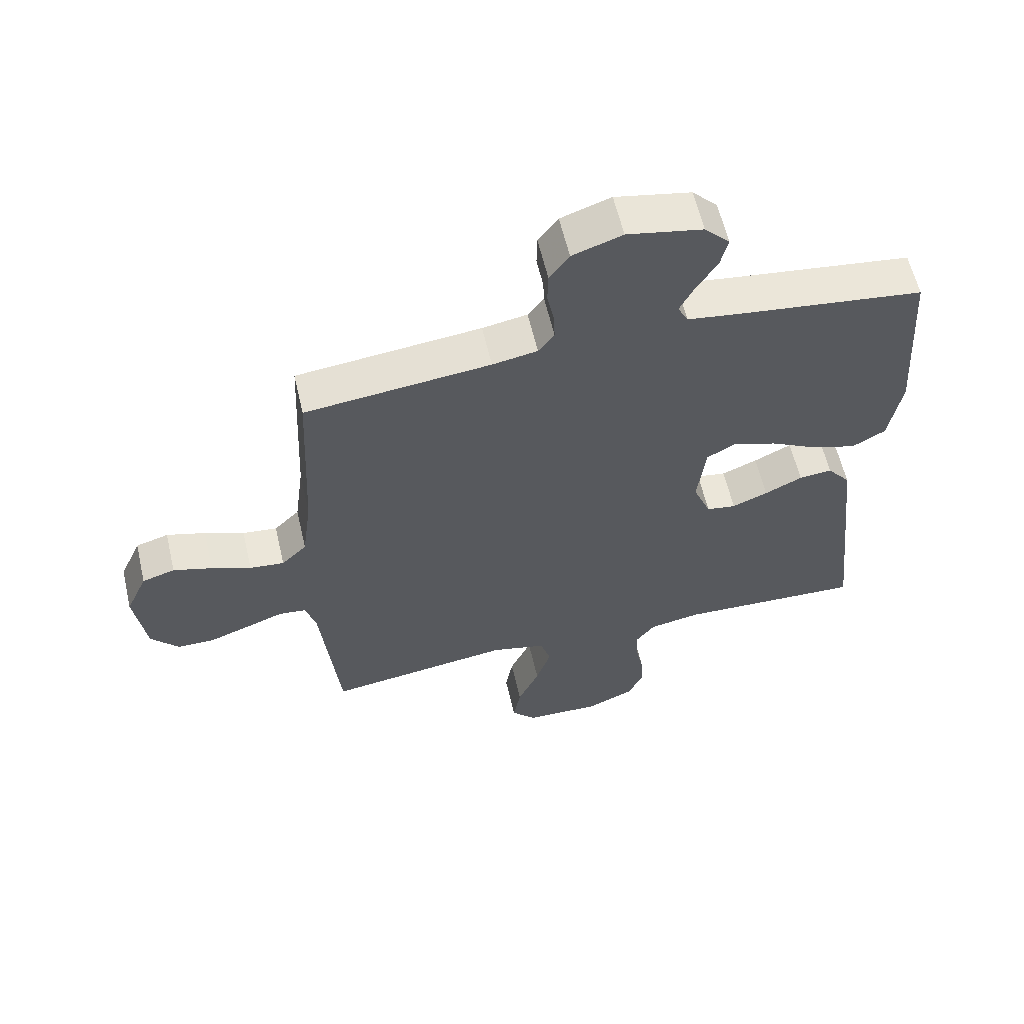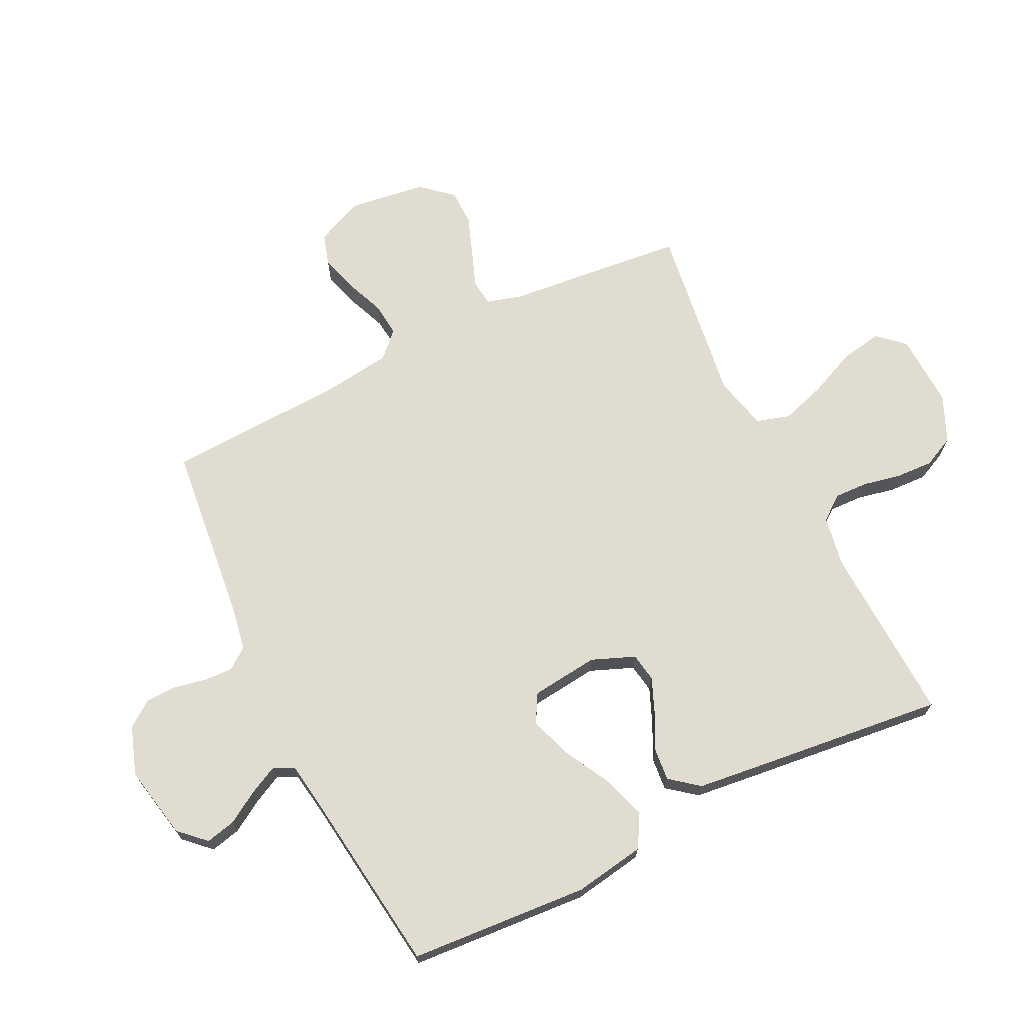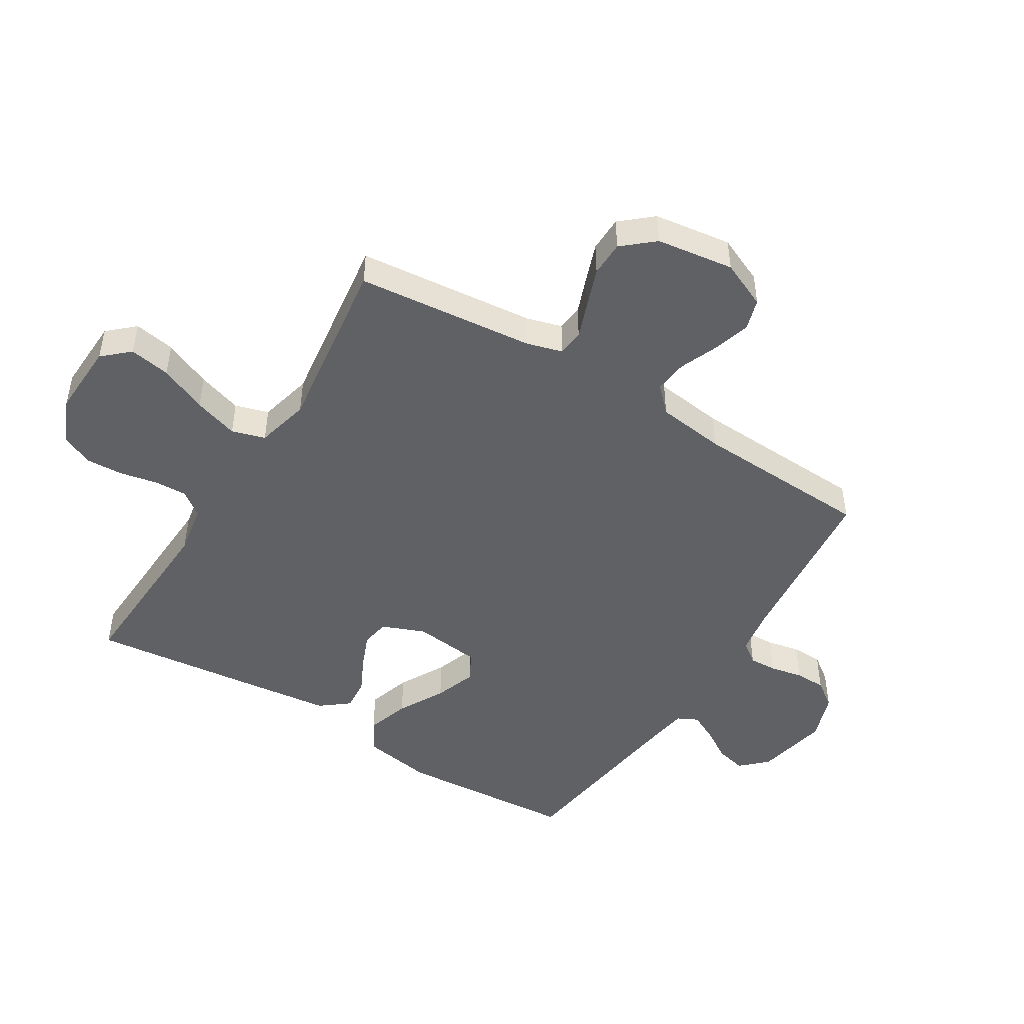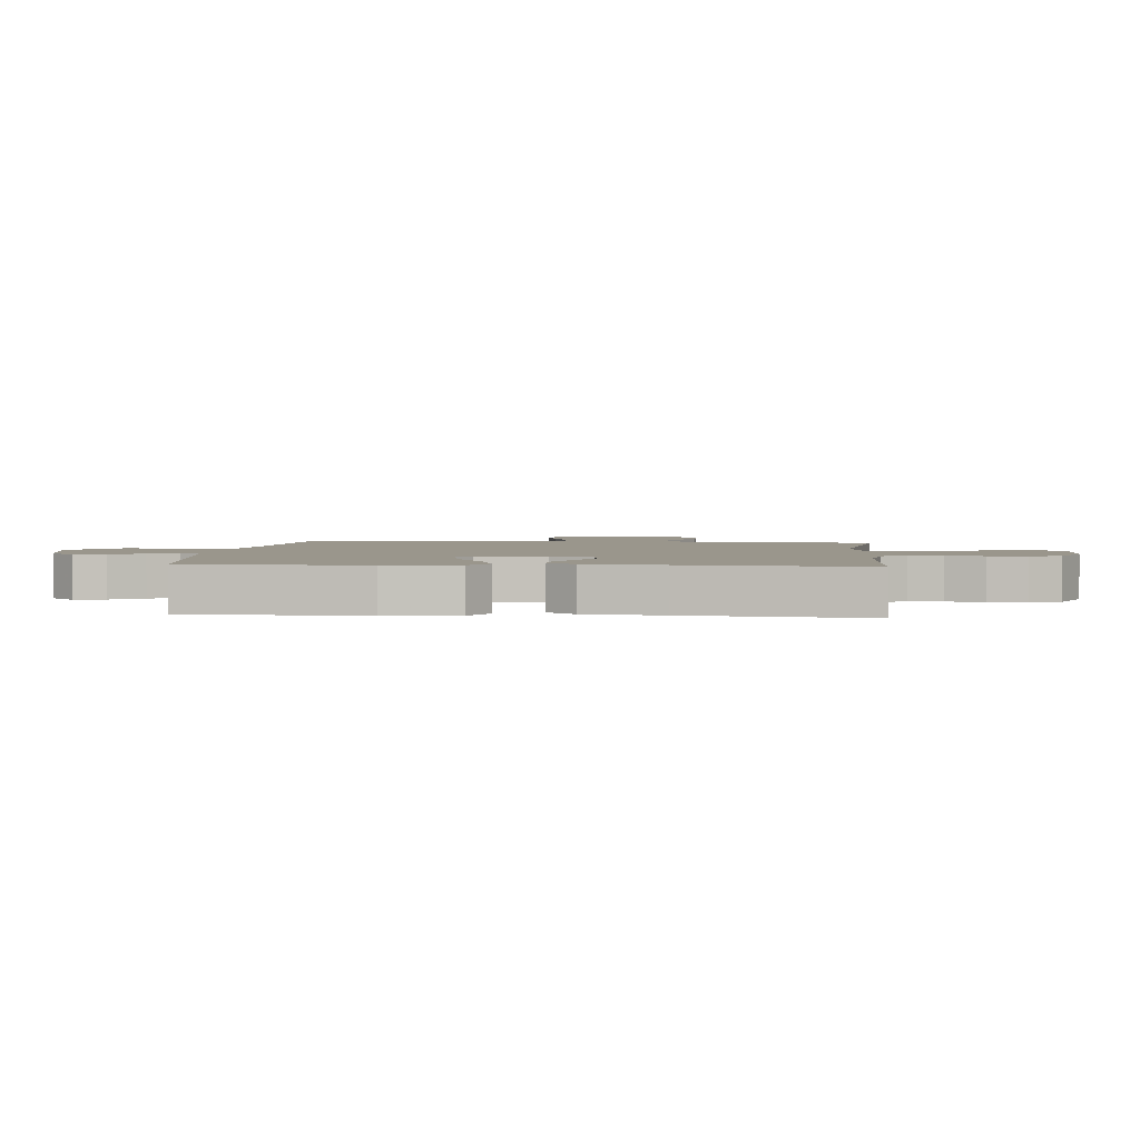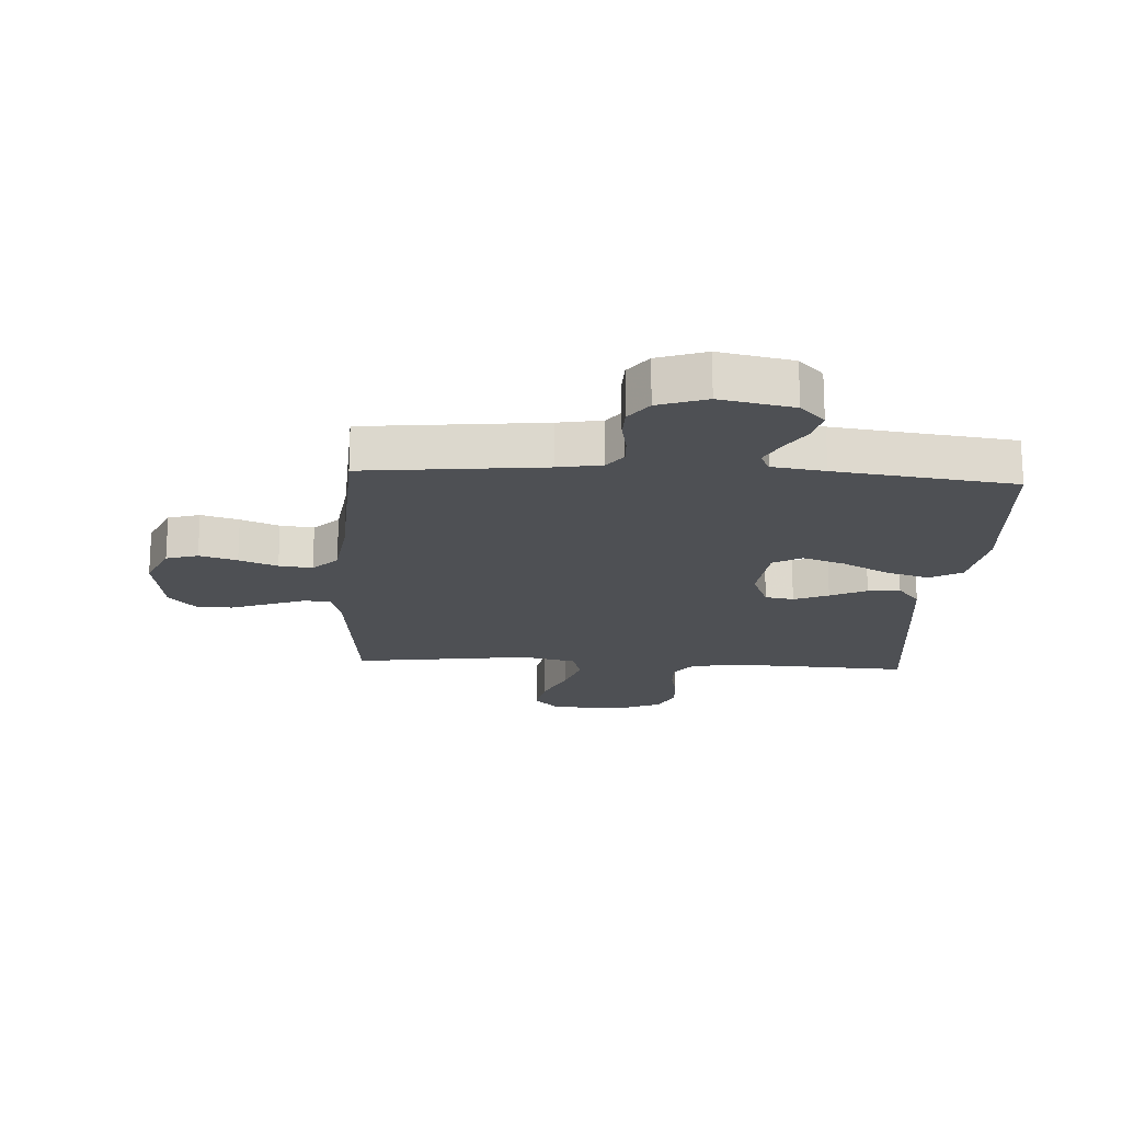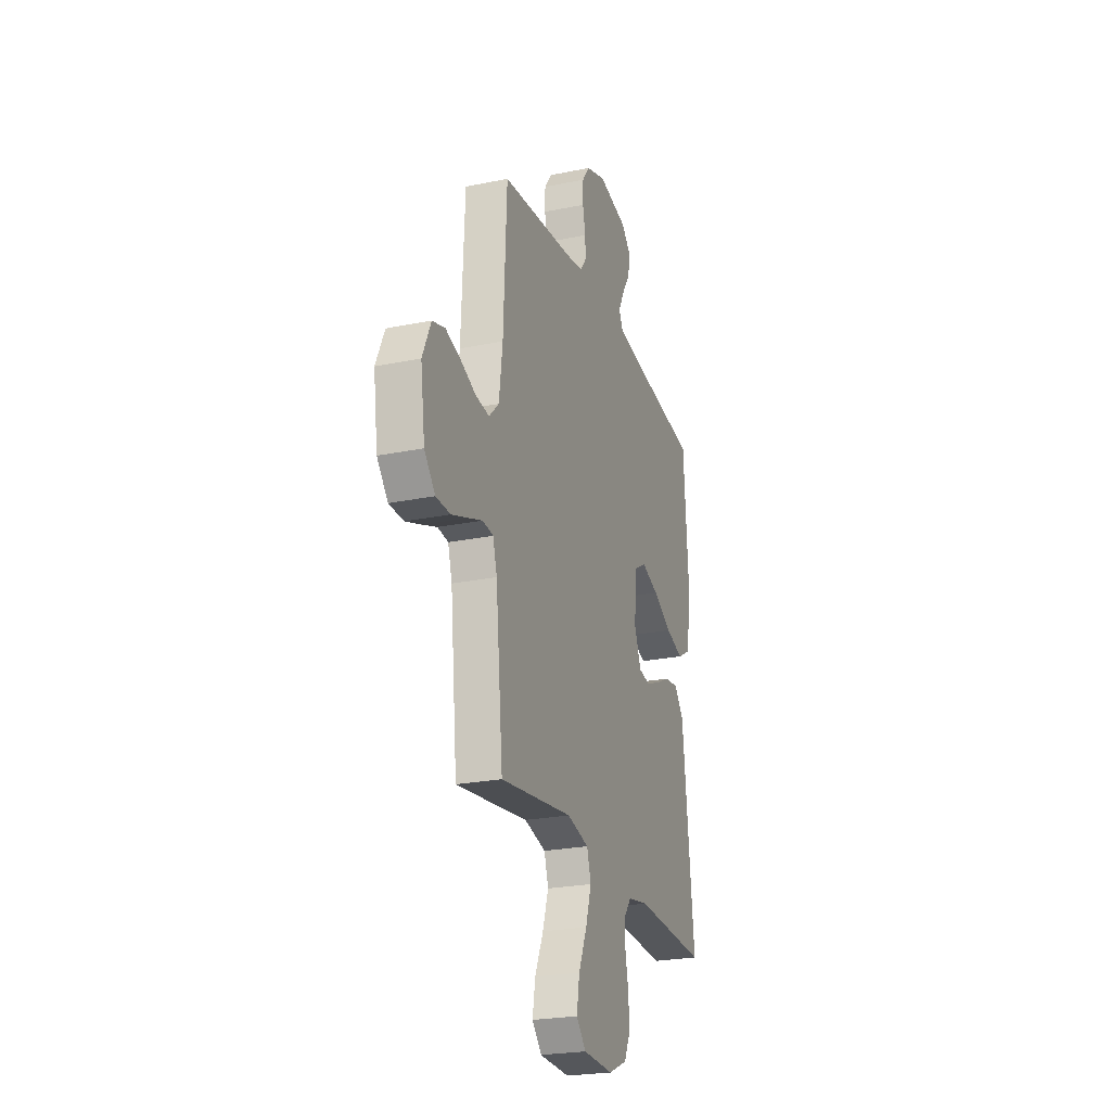
<metadata>
{"format":"obj","ext":"obj","renderer":"f3d","projection":"perspective","resolution":1024,"background":"white","views":[{"elev":60.2,"azim":-13.1,"up":"+Z"},{"elev":69.7,"azim":63.9,"up":"+Y"},{"elev":-47.4,"azim":-121.7,"up":"+Y"},{"elev":2.5,"azim":95.4,"up":"+Y"},{"elev":-18.5,"azim":-3.3,"up":"+Y"},{"elev":-24.3,"azim":-71.3,"up":"+Z"}]}
</metadata>
<code>
v 0.5 0.07 -0.5
v 0.2 0.07 -0.486
v 0.115 0.07 -0.501
v 0.084 0.07 -0.542
v 0.086 0.07 -0.598
v 0.099 0.07 -0.661
v 0.102 0.07 -0.724
v 0.077 0.07 -0.776
v 0 0.07 -0.81
v -0.124 0.07 -0.805
v -0.164 0.07 -0.761
v -0.152 0.07 -0.692
v -0.117 0.07 -0.612
v -0.093 0.07 -0.537
v -0.11 0.07 -0.481
v -0.2 0.07 -0.459
v -0.5 0.07 -0.5
v -0.53 0.07 -0.2
v -0.547 0.07 -0.141
v -0.591 0.07 -0.136
v -0.652 0.07 -0.159
v -0.718 0.07 -0.183
v -0.778 0.07 -0.182
v -0.823 0.07 -0.13
v -0.841 0.07 0
v -0.806 0.07 0.079
v -0.753 0.07 0.095
v -0.69 0.07 0.076
v -0.626 0.07 0.05
v -0.57 0.07 0.044
v -0.529 0.07 0.085
v -0.514 0.07 0.2
v -0.5 0.07 0.5
v -0.2 0.07 0.532
v -0.127 0.07 0.545
v -0.101 0.07 0.58
v -0.103 0.07 0.627
v -0.114 0.07 0.682
v -0.113 0.07 0.734
v -0.081 0.07 0.778
v 0 0.07 0.806
v 0.123 0.07 0.781
v 0.164 0.07 0.738
v 0.152 0.07 0.687
v 0.119 0.07 0.634
v 0.095 0.07 0.586
v 0.112 0.07 0.552
v 0.2 0.07 0.539
v 0.5 0.07 0.5
v 0.521 0.07 0.2
v 0.501 0.07 0.081
v 0.447 0.07 0.05
v 0.374 0.07 0.073
v 0.296 0.07 0.115
v 0.225 0.07 0.14
v 0.177 0.07 0.113
v 0.164 0.07 0
v 0.193 0.07 -0.072
v 0.241 0.07 -0.08
v 0.299 0.07 -0.056
v 0.36 0.07 -0.026
v 0.414 0.07 -0.021
v 0.452 0.07 -0.069
v 0.467 0.07 -0.2
v 0.5 0 -0.5
v 0.2 0 -0.486
v 0.115 0 -0.501
v 0.084 0 -0.542
v 0.086 0 -0.598
v 0.099 0 -0.661
v 0.102 0 -0.724
v 0.077 0 -0.776
v 0 0 -0.81
v -0.124 0 -0.805
v -0.164 0 -0.761
v -0.152 0 -0.692
v -0.117 0 -0.612
v -0.093 0 -0.537
v -0.11 0 -0.481
v -0.2 0 -0.459
v -0.5 0 -0.5
v -0.53 0 -0.2
v -0.547 0 -0.141
v -0.591 0 -0.136
v -0.652 0 -0.159
v -0.718 0 -0.183
v -0.778 0 -0.182
v -0.823 0 -0.13
v -0.841 0 0
v -0.806 0 0.079
v -0.753 0 0.095
v -0.69 0 0.076
v -0.626 0 0.05
v -0.57 0 0.044
v -0.529 0 0.085
v -0.514 0 0.2
v -0.5 0 0.5
v -0.2 0 0.532
v -0.127 0 0.545
v -0.101 0 0.58
v -0.103 0 0.627
v -0.114 0 0.682
v -0.113 0 0.734
v -0.081 0 0.778
v 0 0 0.806
v 0.123 0 0.781
v 0.164 0 0.738
v 0.152 0 0.687
v 0.119 0 0.634
v 0.095 0 0.586
v 0.112 0 0.552
v 0.2 0 0.539
v 0.5 0 0.5
v 0.521 0 0.2
v 0.501 0 0.081
v 0.447 0 0.05
v 0.374 0 0.073
v 0.296 0 0.115
v 0.225 0 0.14
v 0.177 0 0.113
v 0.164 0 0
v 0.193 0 -0.072
v 0.241 0 -0.08
v 0.299 0 -0.056
v 0.36 0 -0.026
v 0.414 0 -0.021
v 0.452 0 -0.069
v 0.467 0 -0.2
f 63 64 1 2
f 60 61 62 63
f 59 60 63 2
f 58 59 2 3
f 57 58 3 4
f 56 57 4
f 51 52 53 54
f 51 54 55
f 48 49 50 51
f 47 48 51 55
f 46 47 55 56
f 42 43 44 45
f 42 45 46
f 41 42 46
f 37 38 39 40
f 36 37 40 41
f 32 33 34
f 31 32 34 35
f 26 27 28 29
f 24 25 26 29
f 24 29 30
f 23 24 30
f 20 21 22 23
f 20 23 30 31
f 16 17 18
f 15 16 18 19
f 10 11 12 13
f 10 13 14
f 9 10 14
f 8 9 14 15
f 5 6 7 8
f 4 5 8 15
f 36 41 46 56
f 35 36 56 4
f 19 20 31 35
f 4 15 19 35
f 66 65 128 127
f 127 126 125 124
f 66 127 124 123
f 67 66 123 122
f 68 67 122 121
f 68 121 120
f 118 117 116 115
f 119 118 115
f 115 114 113 112
f 119 115 112 111
f 120 119 111 110
f 109 108 107 106
f 110 109 106
f 110 106 105
f 104 103 102 101
f 105 104 101 100
f 98 97 96
f 99 98 96 95
f 93 92 91 90
f 93 90 89 88
f 94 93 88
f 94 88 87
f 87 86 85 84
f 95 94 87 84
f 82 81 80
f 83 82 80 79
f 77 76 75 74
f 78 77 74
f 78 74 73
f 79 78 73 72
f 72 71 70 69
f 79 72 69 68
f 120 110 105 100
f 68 120 100 99
f 99 95 84 83
f 99 83 79 68
f 1 65 66 2
f 2 66 67 3
f 3 67 68 4
f 4 68 69 5
f 5 69 70 6
f 6 70 71 7
f 7 71 72 8
f 8 72 73 9
f 9 73 74 10
f 10 74 75 11
f 11 75 76 12
f 12 76 77 13
f 13 77 78 14
f 14 78 79 15
f 15 79 80 16
f 16 80 81 17
f 17 81 82 18
f 18 82 83 19
f 19 83 84 20
f 20 84 85 21
f 21 85 86 22
f 22 86 87 23
f 23 87 88 24
f 24 88 89 25
f 25 89 90 26
f 26 90 91 27
f 27 91 92 28
f 28 92 93 29
f 29 93 94 30
f 30 94 95 31
f 31 95 96 32
f 32 96 97 33
f 33 97 98 34
f 34 98 99 35
f 35 99 100 36
f 36 100 101 37
f 37 101 102 38
f 38 102 103 39
f 39 103 104 40
f 40 104 105 41
f 41 105 106 42
f 42 106 107 43
f 43 107 108 44
f 44 108 109 45
f 45 109 110 46
f 46 110 111 47
f 47 111 112 48
f 48 112 113 49
f 49 113 114 50
f 50 114 115 51
f 51 115 116 52
f 52 116 117 53
f 53 117 118 54
f 54 118 119 55
f 55 119 120 56
f 56 120 121 57
f 57 121 122 58
f 58 122 123 59
f 59 123 124 60
f 60 124 125 61
f 61 125 126 62
f 62 126 127 63
f 63 127 128 64
f 64 128 65 1

</code>
